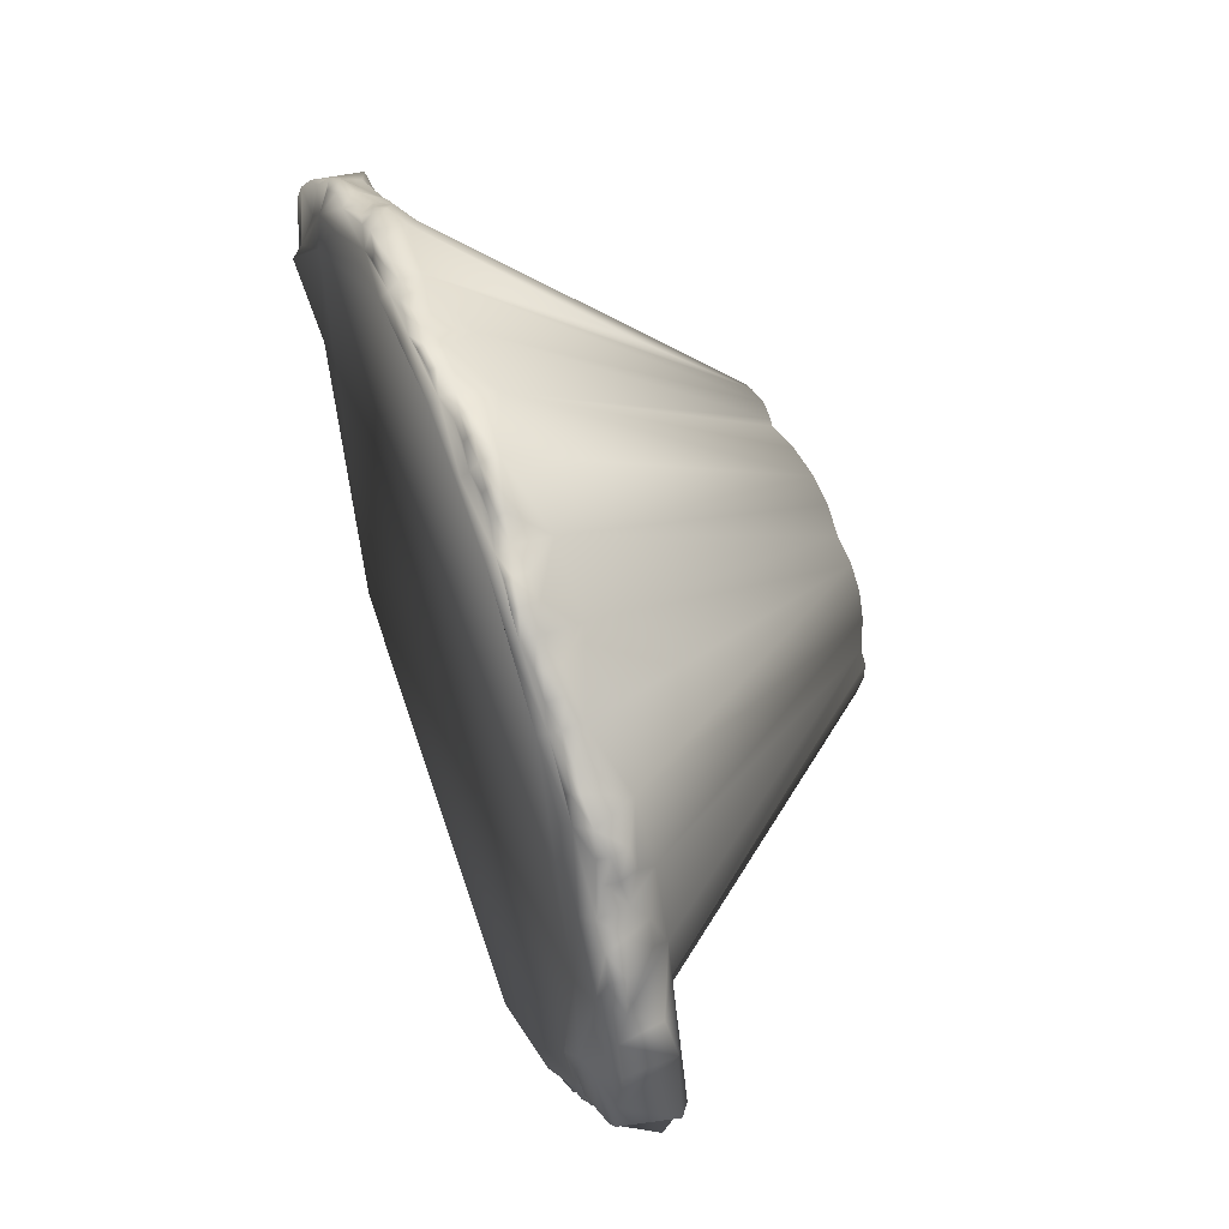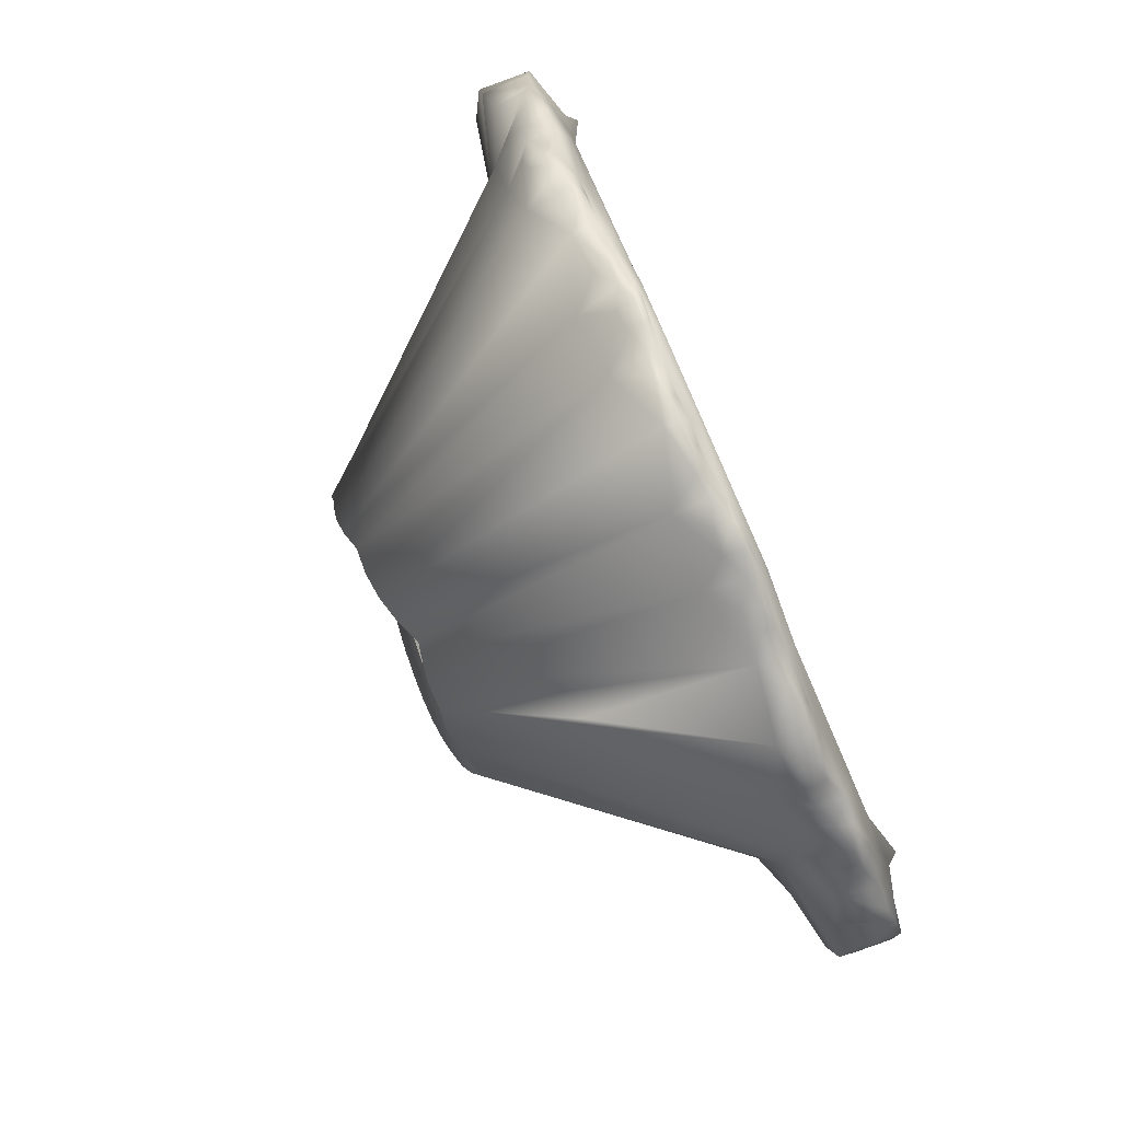
<metadata>
{"format":"obj","ext":"obj","renderer":"f3d","projection":"perspective","resolution":1024,"background":"white","views":[{"elev":67.5,"azim":71.0,"up":"+Z"},{"elev":78.1,"azim":-112.2,"up":"+Z"}]}
</metadata>
<code>
o Cone
v 0.001992 -2.124 -3.919
v 0.7408 -2.015 -3.72
v 1.478 -2.065 -3.539
v 2.196 -2.214 -3.303
v 2.712 -2.12 -2.764
v 3.159 -2.087 -2.159
v 3.457 -2.02 -1.478
v 3.644 -1.985 -0.7648
v 3.738 -1.998 -0.04258
v 3.724 -2.081 0.7093
v 3.378 -1.872 1.334
v 3.101 -1.737 2.042
v 2.49 -1.67 2.406
v 1.917 -1.648 2.788
v 1.319 -1.643 3.115
v 0.6698 -1.622 3.298
v -0.001118 -1.589 3.334
v -0.6731 -1.627 3.298
v -1.327 -1.656 3.119
v -1.926 -1.665 2.792
v -2.495 -1.688 2.406
v -3.084 -1.752 2.023
v -3.378 -1.88 1.341
v 0.001235 -1.809 -3.723
v -3.727 -2.078 0.7182
v -3.748 -1.989 -0.03978
v -3.647 -1.966 -0.7648
v -3.445 -1.988 -1.473
v -3.138 -2.05 -2.148
v -2.694 -2.088 -2.753
v -2.189 -2.203 -3.298
v -1.473 -2.058 -3.535
v -0.7375 -2.012 -3.716
v 1.022 0.9246 -0.6831
v -1.024 1.07 -0.424
v 0.9023 1.228 0.3737
v 0.6416 1.311 0.6416
v -0.2 1.17 -1.005
v 0.4134 1.104 -0.9981
v -0.204 1.145 1.026
v -1.151 0.9912 0.229
v 0.9558 1.231 -0.1901
v -0.7402 1.144 -0.7402
v 0.3698 1.241 0.8927
v 0.2063 1.131 -1.037
v -0.5714 1.166 -0.8551
v -0.6026 1.098 0.9019
v 0.8309 0.9899 -0.8309
v -1.129 1.018 -0.2246
v 0.921 1.273 0.1832
v -1.057 1.027 0.4379
v -0.3907 1.175 -0.9433
v -0 1.219 0.9841
v -0.7757 1.084 0.7757
v -0.9023 1.098 0.6029
v 0.9745 1.134 -0.4037
v -0.896 1.107 -0.5987
v 0.7692 1.29 0.5139
v 0.5113 1.296 0.7652
v 0 1.158 -1.035
v -0.4264 1.063 1.03
v 0.6221 1.056 -0.9311
v -1.202 0.9578 -1e-06
v 0.9384 1.274 -0
v 0.1871 1.249 0.9406
v -0.3869 1.044 1.058
v 0.7417 -1.842 -3.685
v 0.5582 1.223 -1.368
v 1.488 -1.938 -3.565
v 0.2782 1.25 -1.428
v 2.21 -2.052 -3.312
v -0.2795 1.289 -1.395
v -0.7404 -1.839 -3.68
v 2.773 -2.049 -2.824
v -0.5425 1.294 -1.311
v -1.486 -1.934 -3.562
v 3.234 -2.02 -2.201
v -1.332 0.1193 -1.994
v -2.198 -2.033 -3.302
v 3.551 -1.97 -1.505
v -1.017 1.263 -1.026
v -2.751 -2.005 -2.809
v 3.742 -1.928 -0.7758
v -1.222 1.226 -0.8259
v -3.207 -1.973 -2.186
v 3.938 -1.99 -0.0512
v -1.387 1.19 -0.5845
v -3.539 -1.933 -1.502
v 3.808 -1.984 0.7296
v -1.517 1.137 -0.3126
v -3.761 -1.916 -0.7846
v 3.626 -1.787 1.492
v -1.599 1.077 -0.00192
v -3.964 -1.988 -0.05049
v 3.204 -1.627 2.168
v -1.54 1.11 0.3131
v -3.814 -1.971 0.7435
v 2.571 -1.596 2.508
v -1.229 1.217 0.8291
v -3.2 -1.644 2.16
v 1.942 -1.567 2.847
v -1.695 0.1193 1.695
v -2.565 -1.619 2.495
v 1.336 -1.571 3.183
v -0.8255 1.218 1.231
v -1.949 -1.584 2.848
v 0.6725 -1.539 3.358
v -0.5906 1.182 1.392
v -1.343 -1.583 3.185
v -6e-05 -1.517 3.405
v -0.2628 1.264 1.419
v -0.6741 -1.543 3.357
v 0.012 1.338 1.382
v 0.2674 1.369 1.33
v 0.5259 1.36 1.258
v 0.7397 1.415 1.091
v 0.9222 1.431 0.9233
v -3.609 -1.791 1.489
v -1.421 1.146 0.5986
v 1.094 1.409 0.7435
v 1.269 1.347 0.5271
v 1.312 1.392 0.2549
v 1.336 1.393 0.005536
v 1.349 1.35 -0.2526
v 1.351 1.253 -0.5335
v 1.356 1.044 -0.9
v 1.104 1.109 -1.12
v 0.8337 1.176 -1.268
v -0.7893 1.285 -1.188
v -1.057 1.203 1.057
v -0.004409 1.277 -1.433
v -0.5025 1.163 1.439
v 2.893 -1.054 1.951
v 1.984 -1.291 2.911
v -2.63 -1.226 2.578
v 1.926 -1.229 -2.864
v 0.000448 -1.039 -3.267
v -1.967 -1.344 -2.956
v 3.296 -1.067 -0.02891
v -0.6275 -1.087 3.252
v -3.303 -1.073 -0.02386
v 0.6289 -1.067 3.238
v -1.28 -1.084 3.049
v 2.947 -1.367 -2.004
v -2.709 -1.047 -1.837
v 3.332 -1.098 1.418
v 2.483 -1.082 2.459
v -2.979 -1.086 2.008
v -1.385 -1.387 -3.348
v 3.271 -1.114 -0.6695
v -3.24 -1.068 -0.6766
v 1.27 -1.054 3.033
v 0.6569 -1.173 -3.344
v 2.724 -1.67 -2.742
v -2.316 -1.07 -2.362
v 3.411 -1.078 0.6535
v -1.983 -1.294 2.903
v -3.423 -1.086 0.6724
v -3.42 -1.128 1.47
v 0.003672 -1.281 3.527
v 1.357 -1.351 -3.321
v -0.6631 -1.173 -3.341
v 3.328 -1.402 -1.377
v -3.325 -1.383 -1.394
v -0.4924 -1.749 -3.696
v -0.4672 -1.437 -3.546
v -0.2419 -1.417 -3.547
v -0.2458 -1.726 -3.696
v -1.245 -1.862 -3.647
v -1.24 -1.703 -3.657
v -0.9755 -1.617 -3.64
v -0.9956 -1.834 -3.691
v -1.977 -1.941 -3.413
v -1.961 -1.737 -3.361
v -1.757 -1.736 -3.487
v -1.739 -1.907 -3.498
v -2.607 -1.98 -3.018
v -2.563 -1.705 -2.9
v -2.319 -1.651 -3.006
v -2.421 -1.985 -3.172
v -3.126 -1.98 -2.447
v -2.977 -1.656 -2.372
v -2.852 -1.709 -2.621
v -2.958 -1.977 -2.648
v -3.485 -1.921 -1.756
v -3.352 -1.613 -1.679
v -3.207 -1.575 -1.87
v -3.362 -1.919 -1.977
v -3.786 -1.917 -1.026
v -3.778 -1.542 -1.023
v -3.646 -1.608 -1.256
v -3.705 -1.924 -1.281
v -3.949 -1.906 -0.314
v -4.097 -1.345 -0.3994
v -4.032 -1.445 -0.6255
v -3.858 -1.894 -0.5671
v -3.984 -1.907 0.4917
v -4.384 -1.271 0.491
v -4.253 -1.23 0.1979
v -4.079 -1.971 0.2153
v -3.745 -1.829 1.271
v -3.895 -1.334 1.365
v -4.101 -1.272 1.148
v -3.894 -1.816 1.048
v -3.428 -1.643 2.039
v -3.275 -1.244 1.95
v -3.453 -1.288 1.767
v -3.603 -1.69 1.833
v -2.833 -1.561 2.437
v -2.879 -1.335 2.492
v -3.008 -1.274 2.317
v -3.009 -1.537 2.299
v -2.167 -1.575 2.761
v -2.21 -1.475 2.829
v -2.44 -1.524 2.745
v -2.369 -1.601 2.643
v -1.565 -1.547 3.116
v -1.549 -1.327 3.076
v -1.781 -1.387 3.018
v -1.765 -1.538 2.996
v -0.9058 -1.547 3.375
v -0.8904 -1.345 3.352
v -1.109 -1.339 3.279
v -1.134 -1.573 3.33
v -0.2227 -1.491 3.44
v -0.2202 -1.407 3.537
v -0.4361 -1.378 3.482
v -0.4466 -1.496 3.421
v 0.447 -1.495 3.423
v 0.4387 -1.376 3.483
v 0.2241 -1.406 3.537
v 0.2235 -1.49 3.441
v 1.131 -1.569 3.334
v 1.107 -1.333 3.283
v 0.8908 -1.339 3.354
v 0.9044 -1.543 3.377
v 1.759 -1.526 2.997
v 1.778 -1.377 3.02
v 1.546 -1.313 3.075
v 1.559 -1.535 3.116
v 2.365 -1.581 2.651
v 2.43 -1.481 2.752
v 2.2 -1.453 2.831
v 2.158 -1.556 2.763
v 3.012 -1.506 2.302
v 2.981 -1.232 2.3
v 2.838 -1.242 2.457
v 2.844 -1.515 2.45
v 3.612 -1.683 1.837
v 3.427 -1.257 1.754
v 3.258 -1.221 1.94
v 3.431 -1.631 2.044
v 3.85 -1.827 1.016
v 4.14 -1.287 1.142
v 3.893 -1.322 1.353
v 3.731 -1.838 1.253
v 4.019 -1.978 0.1963
v 4.297 -1.254 0.1774
v 4.462 -1.36 0.4649
v 3.936 -1.912 0.4653
v 3.829 -1.897 -0.5317
v 4.064 -1.438 -0.5871
v 4.062 -1.323 -0.3799
v 3.935 -1.924 -0.2918
v 3.694 -1.952 -1.276
v 3.732 -1.774 -1.27
v 3.853 -1.853 -1.048
v 3.758 -1.938 -1.032
v 3.403 -1.981 -1.994
v 3.31 -1.712 -1.934
v 3.422 -1.707 -1.712
v 3.514 -1.97 -1.763
v 2.992 -2.034 -2.665
v 2.93 -1.804 -2.614
v 3.013 -1.709 -2.362
v 3.151 -2.025 -2.457
v 2.437 -2.019 -3.189
v 2.337 -1.679 -3.022
v 2.64 -1.869 -3.02
v 2.623 -2.019 -3.031
v 1.74 -1.91 -3.502
v 1.749 -1.734 -3.489
v 1.957 -1.728 -3.355
v 1.982 -1.948 -3.416
v 0.9934 -1.836 -3.696
v 0.9633 -1.615 -3.645
v 1.231 -1.697 -3.659
v 1.242 -1.863 -3.65
v 0.2485 -1.729 -3.701
v 0.2453 -1.428 -3.56
v 0.4676 -1.442 -3.553
v 0.4946 -1.752 -3.701
v -0.6656 -1.417 3.392
v -1.349 -1.465 3.229
v -1.978 -1.479 2.897
v -2.66 -1.534 2.608
v -3.179 -1.383 2.159
v -4.304 -1.814 0.8724
v -4.393 -1.459 -0.1118
v -3.9 -1.856 -0.8036
v -3.597 -1.838 -1.519
v -3.174 -1.767 -2.155
v -2.755 -1.84 -2.81
v -2.155 -1.798 -3.221
v -1.483 -1.767 -3.554
v -0.731 -1.669 -3.665
v 0.7309 -1.678 -3.678
v 1.478 -1.763 -3.556
v 0.001462 -1.439 3.491
v 0.6667 -1.413 3.394
v 1.342 -1.448 3.223
v 1.975 -1.47 2.903
v 2.689 -1.467 2.638
v -3.826 -1.621 1.66
v 3.176 -1.357 2.162
v 3.83 -1.605 1.657
v 4.305 -1.824 0.8396
v 4.411 -1.5 -0.1131
v 3.862 -1.847 -0.7822
v 3.635 -1.899 -1.525
v 3.256 -1.878 -2.203
v 2.79 -1.921 -2.83
v 2.16 -1.796 -3.215
v 0.001352 -1.543 -3.605
v -0.4901 -1.668 -3.696
v -0.2454 -1.61 -3.659
v -1.245 -1.786 -3.654
v -0.9894 -1.737 -3.674
v -1.982 -1.861 -3.412
v -1.746 -1.827 -3.499
v -2.618 -1.9 -3.016
v -2.393 -1.854 -3.12
v -3.072 -1.838 -2.417
v -2.937 -1.872 -2.647
v -3.494 -1.849 -1.76
v -3.352 -1.82 -1.969
v -3.861 -1.874 -1.007
v -3.741 -1.872 -1.303
v -4.196 -1.761 -0.3511
v -3.939 -1.84 -0.5975
v -4.397 -1.86 0.5439
v -4.415 -1.808 0.23
v -3.959 -1.72 1.384
v -4.164 -1.739 1.162
v -3.395 -1.492 2.042
v -3.639 -1.558 1.89
v -2.871 -1.473 2.479
v -3.03 -1.42 2.321
v -2.19 -1.532 2.797
v -2.406 -1.57 2.696
v -1.572 -1.482 3.135
v -1.778 -1.48 3.019
v -0.9047 -1.481 3.394
v -1.137 -1.507 3.35
v -0.2213 -1.453 3.488
v -0.4429 -1.444 3.454
v 0.4446 -1.443 3.456
v 0.2236 -1.452 3.489
v 1.135 -1.503 3.355
v 0.9046 -1.477 3.397
v 1.774 -1.47 3.022
v 1.564 -1.465 3.131
v 2.402 -1.546 2.708
v 2.182 -1.514 2.802
v 3.032 -1.386 2.329
v 2.888 -1.401 2.497
v 3.633 -1.538 1.887
v 3.368 -1.451 2.021
v 4.158 -1.751 1.141
v 3.962 -1.724 1.372
v 4.275 -1.896 0.2126
v 4.367 -1.879 0.5082
v 3.925 -1.83 -0.539
v 4.204 -1.771 -0.3208
v 3.736 -1.911 -1.282
v 3.819 -1.911 -1.04
v 3.397 -1.89 -1.987
v 3.537 -1.91 -1.77
v 2.993 -1.957 -2.669
v 3.14 -1.93 -2.45
v 2.432 -1.923 -3.165
v 2.635 -1.954 -3.036
v 1.744 -1.827 -3.502
v 1.982 -1.859 -3.409
v 0.9842 -1.742 -3.684
v 1.238 -1.782 -3.655
v 0.2485 -1.613 -3.664
v 0.4924 -1.669 -3.7
f 37 116 117
f 9 89 10
f 22 118 23
f 42 125 56
f 60 70 131
f 9 83 86
f 22 103 100
f 38 131 72
f 35 90 49
f 8 80 83
f 20 103 21
f 54 105 47
f 59 115 116
f 7 77 80
f 19 106 20
f 33 24 1
f 64 124 42
f 33 76 73
f 45 68 70
f 6 74 77
f 18 109 19
f 57 87 35
f 32 79 76
f 54 99 130
f 5 71 74
f 17 112 18
f 44 114 115
f 30 79 31
f 64 122 123
f 3 71 4
f 17 107 110
f 39 128 68
f 16 20 31
f 47 108 61
f 250 316 146
f 95 368 315
f 253 370 256
f 254 317 156
f 92 370 316
f 371 260 257
f 258 318 139
f 260 317 89
f 373 264 261
f 262 319 150
f 86 374 318
f 375 268 265
f 266 320 163
f 83 376 319
f 377 272 269
f 270 321 144
f 80 378 320
f 379 276 273
f 274 322 154
f 77 380 321
f 277 382 280
f 278 323 136
f 74 382 322
f 281 384 284
f 282 308 161
f 284 323 71
f 285 386 288
f 286 307 153
f 288 308 69
f 289 388 292
f 290 324 137
f 292 307 67
f 11 89 92
f 49 93 63
f 52 129 46
f 23 97 25
f 52 72 75
f 48 126 127
f 12 92 95
f 56 126 34
f 58 121 36
f 26 97 94
f 37 120 58
f 53 111 113
f 12 98 13
f 61 132 66
f 51 96 119
f 26 91 27
f 40 132 111
f 46 81 43
f 14 98 101
f 41 93 96
f 62 127 128
f 27 88 28
f 2 24 67
f 50 121 122
f 15 101 104
f 65 113 114
f 28 85 29
f 55 119 99
f 16 104 107
f 2 69 3
f 43 84 57
f 29 82 30
f 151 93 90
f 143 105 157
f 147 116 134
f 150 125 124
f 137 70 153
f 137 72 131
f 151 87 164
f 157 130 102
f 152 116 115
f 139 124 123
f 153 68 161
f 145 87 84
f 135 130 99
f 142 115 114
f 139 122 156
f 136 68 128
f 155 84 81
f 148 119 159
f 142 113 160
f 156 121 146
f 136 127 154
f 155 129 78
f 158 119 96
f 140 113 111
f 133 121 120
f 144 127 126
f 138 129 75
f 158 93 141
f 140 132 108
f 147 120 117
f 163 126 125
f 162 75 72
f 166 326 325
f 306 165 73
f 167 162 137
f 324 167 137
f 165 24 73
f 170 328 327
f 305 169 76
f 171 149 162
f 306 171 162
f 169 73 76
f 174 330 329
f 304 173 79
f 149 174 138
f 305 175 149
f 173 76 79
f 178 332 331
f 331 82 303
f 179 155 138
f 304 179 138
f 82 180 79
f 333 183 334
f 333 85 302
f 155 182 145
f 303 183 155
f 85 184 82
f 186 336 335
f 301 185 88
f 187 164 145
f 302 187 145
f 185 85 88
f 337 191 338
f 337 91 300
f 164 190 151
f 301 191 164
f 91 192 88
f 339 195 340
f 339 94 299
f 151 194 141
f 300 195 151
f 94 196 91
f 198 342 341
f 298 197 97
f 199 158 141
f 299 199 141
f 197 94 97
f 202 344 343
f 343 118 314
f 158 202 159
f 298 203 158
f 201 97 118
f 345 207 346
f 345 100 297
f 159 206 148
f 314 207 159
f 205 118 100
f 210 348 347
f 296 209 103
f 211 135 148
f 297 211 148
f 209 100 103
f 349 215 350
f 349 106 295
f 135 214 157
f 296 215 135
f 106 216 103
f 351 219 352
f 294 217 109
f 157 218 143
f 295 219 157
f 217 106 109
f 353 223 354
f 353 112 293
f 223 140 143
f 294 223 143
f 221 109 112
f 226 356 355
f 309 225 110
f 227 160 140
f 293 227 140
f 110 228 112
f 357 231 358
f 310 229 107
f 160 230 142
f 309 231 160
f 229 110 107
f 234 360 359
f 359 104 311
f 142 234 152
f 310 235 142
f 104 236 107
f 238 362 361
f 312 237 101
f 239 134 152
f 311 239 152
f 101 240 104
f 242 364 363
f 363 98 313
f 243 147 134
f 312 243 134
f 241 101 98
f 365 247 366
f 315 245 95
f 147 246 133
f 313 247 147
f 95 248 98
f 250 368 367
f 316 249 92
f 251 146 133
f 315 251 133
f 92 252 95
f 254 370 369
f 317 253 89
f 255 156 146
f 316 255 146
f 89 256 92
f 371 259 372
f 371 86 318
f 156 258 139
f 317 259 156
f 257 89 86
f 262 374 373
f 319 261 83
f 263 150 139
f 318 263 139
f 261 86 83
f 375 267 376
f 320 265 80
f 267 163 150
f 319 267 150
f 265 83 80
f 377 271 378
f 321 269 77
f 271 144 163
f 320 271 163
f 269 80 77
f 274 380 379
f 379 74 322
f 275 154 144
f 321 275 144
f 273 77 74
f 381 279 382
f 381 71 323
f 154 278 136
f 322 279 154
f 277 74 71
f 383 283 384
f 383 69 308
f 283 161 136
f 323 283 136
f 69 284 71
f 385 287 386
f 385 67 307
f 161 286 153
f 308 287 161
f 67 288 69
f 387 291 388
f 324 289 24
f 153 290 137
f 307 291 153
f 24 292 67
f 367 252 249
f 248 313 98
f 246 315 133
f 245 366 248
f 101 364 312
f 242 313 147
f 363 244 241
f 240 311 104
f 238 312 134
f 237 362 240
f 107 360 310
f 234 311 152
f 359 236 233
f 232 309 110
f 230 310 142
f 357 232 229
f 228 293 112
f 226 309 160
f 225 356 228
f 109 354 294
f 222 293 140
f 221 354 224
f 220 295 106
f 218 294 143
f 351 220 217
f 103 350 296
f 214 295 157
f 213 350 216
f 212 297 100
f 210 296 135
f 347 212 209
f 208 314 118
f 206 297 148
f 205 346 208
f 204 298 97
f 202 314 159
f 343 204 201
f 94 342 299
f 198 298 158
f 341 200 197
f 196 300 91
f 194 299 141
f 193 340 196
f 192 301 88
f 190 300 151
f 189 338 192
f 188 302 85
f 186 301 164
f 335 188 185
f 82 334 303
f 182 302 145
f 181 334 184
f 79 332 304
f 178 303 155
f 331 180 177
f 76 330 305
f 174 304 138
f 329 176 173
f 73 328 306
f 170 305 149
f 327 172 169
f 168 324 24
f 166 306 162
f 325 168 165
f 37 59 116
f 9 86 89
f 22 100 118
f 42 124 125
f 60 45 70
f 9 8 83
f 22 21 103
f 38 60 131
f 35 87 90
f 8 7 80
f 20 106 103
f 54 130 105
f 59 44 115
f 7 6 77
f 19 109 106
f 33 73 24
f 64 123 124
f 33 32 76
f 45 39 68
f 6 5 74
f 18 112 109
f 57 84 87
f 32 31 79
f 54 55 99
f 5 4 71
f 17 110 112
f 44 65 114
f 30 82 79
f 64 50 122
f 3 69 71
f 17 16 107
f 39 62 128
f 33 1 2
f 2 3 4
f 4 5 6
f 6 7 8
f 8 9 10
f 11 12 13
f 8 10 11
f 4 6 8
f 33 2 4
f 31 32 33
f 29 30 31
f 27 28 29
f 25 26 27
f 21 22 23
f 23 25 27
f 27 29 31
f 31 33 4
f 4 8 11
f 11 13 14
f 14 15 16
f 16 17 18
f 18 19 20
f 20 21 23
f 23 27 31
f 31 4 11
f 11 14 16
f 16 18 20
f 20 23 31
f 31 11 16
f 47 105 108
f 250 367 316
f 95 252 368
f 253 369 370
f 254 369 317
f 92 256 370
f 371 372 260
f 258 371 318
f 260 372 317
f 373 374 264
f 262 373 319
f 86 264 374
f 375 376 268
f 266 375 320
f 83 268 376
f 377 378 272
f 270 377 321
f 80 272 378
f 379 380 276
f 274 379 322
f 77 276 380
f 277 381 382
f 278 381 323
f 74 280 382
f 281 383 384
f 282 383 308
f 284 384 323
f 285 385 386
f 286 385 307
f 288 386 308
f 289 387 388
f 290 387 324
f 292 388 307
f 11 10 89
f 49 90 93
f 52 75 129
f 23 118 97
f 52 38 72
f 48 34 126
f 12 11 92
f 56 125 126
f 58 120 121
f 26 25 97
f 37 117 120
f 53 40 111
f 12 95 98
f 61 108 132
f 51 41 96
f 26 94 91
f 40 66 132
f 46 129 81
f 14 13 98
f 41 63 93
f 62 48 127
f 27 91 88
f 2 1 24
f 50 36 121
f 15 14 101
f 65 53 113
f 28 88 85
f 55 51 119
f 16 15 104
f 2 67 69
f 43 81 84
f 29 85 82
f 151 141 93
f 143 108 105
f 147 117 116
f 150 163 125
f 137 131 70
f 137 162 72
f 151 90 87
f 102 135 157
f 157 105 130
f 152 134 116
f 139 150 124
f 153 70 68
f 145 164 87
f 99 148 135
f 135 102 130
f 142 152 115
f 139 123 122
f 136 161 68
f 155 145 84
f 148 99 119
f 142 114 113
f 156 122 121
f 136 128 127
f 78 138 155
f 155 81 129
f 158 159 119
f 140 160 113
f 133 146 121
f 144 154 127
f 75 149 138
f 138 78 129
f 158 96 93
f 108 143 140
f 140 111 132
f 147 133 120
f 163 144 126
f 162 149 75
f 166 167 326
f 306 325 165
f 167 166 162
f 324 326 167
f 165 168 24
f 170 171 328
f 305 327 169
f 171 170 149
f 306 328 171
f 169 172 73
f 174 175 330
f 304 329 173
f 149 175 174
f 305 330 175
f 173 176 76
f 178 179 332
f 331 177 82
f 179 178 155
f 304 332 179
f 82 177 180
f 333 182 183
f 333 181 85
f 155 183 182
f 303 334 183
f 85 181 184
f 186 187 336
f 301 335 185
f 187 186 164
f 302 336 187
f 185 188 85
f 337 190 191
f 337 189 91
f 164 191 190
f 301 338 191
f 91 189 192
f 339 194 195
f 339 193 94
f 151 195 194
f 300 340 195
f 94 193 196
f 198 199 342
f 298 341 197
f 199 198 158
f 299 342 199
f 197 200 94
f 202 203 344
f 343 201 118
f 158 203 202
f 298 344 203
f 201 204 97
f 345 206 207
f 345 205 100
f 159 207 206
f 314 346 207
f 205 208 118
f 210 211 348
f 296 347 209
f 211 210 135
f 297 348 211
f 209 212 100
f 349 214 215
f 349 213 106
f 135 215 214
f 296 350 215
f 106 213 216
f 351 218 219
f 294 351 217
f 157 219 218
f 295 352 219
f 217 220 106
f 353 222 223
f 353 221 112
f 223 222 140
f 294 354 223
f 221 224 109
f 226 227 356
f 309 355 225
f 227 226 160
f 293 356 227
f 110 225 228
f 357 230 231
f 310 357 229
f 160 231 230
f 309 358 231
f 229 232 110
f 234 235 360
f 359 233 104
f 142 235 234
f 310 360 235
f 104 233 236
f 238 239 362
f 312 361 237
f 239 238 134
f 311 362 239
f 101 237 240
f 242 243 364
f 363 241 98
f 243 242 147
f 312 364 243
f 241 244 101
f 365 246 247
f 315 365 245
f 147 247 246
f 313 366 247
f 95 245 248
f 250 251 368
f 316 367 249
f 251 250 146
f 315 368 251
f 92 249 252
f 254 255 370
f 317 369 253
f 255 254 156
f 316 370 255
f 89 253 256
f 371 258 259
f 371 257 86
f 156 259 258
f 317 372 259
f 257 260 89
f 262 263 374
f 319 373 261
f 263 262 150
f 318 374 263
f 261 264 86
f 375 266 267
f 320 375 265
f 267 266 163
f 319 376 267
f 265 268 83
f 377 270 271
f 321 377 269
f 271 270 144
f 320 378 271
f 269 272 80
f 274 275 380
f 379 273 74
f 275 274 154
f 321 380 275
f 273 276 77
f 381 278 279
f 381 277 71
f 154 279 278
f 322 382 279
f 277 280 74
f 383 282 283
f 383 281 69
f 283 282 161
f 323 384 283
f 69 281 284
f 385 286 287
f 385 285 67
f 161 287 286
f 308 386 287
f 67 285 288
f 387 290 291
f 324 387 289
f 153 291 290
f 307 388 291
f 24 289 292
f 367 368 252
f 248 366 313
f 246 365 315
f 245 365 366
f 101 244 364
f 242 363 313
f 363 364 244
f 240 362 311
f 238 361 312
f 237 361 362
f 107 236 360
f 234 359 311
f 359 360 236
f 232 358 309
f 230 357 310
f 357 358 232
f 228 356 293
f 226 355 309
f 225 355 356
f 109 224 354
f 222 353 293
f 221 353 354
f 220 352 295
f 218 351 294
f 351 352 220
f 103 216 350
f 214 349 295
f 213 349 350
f 212 348 297
f 210 347 296
f 347 348 212
f 208 346 314
f 206 345 297
f 205 345 346
f 204 344 298
f 202 343 314
f 343 344 204
f 94 200 342
f 198 341 298
f 341 342 200
f 196 340 300
f 194 339 299
f 193 339 340
f 192 338 301
f 190 337 300
f 189 337 338
f 188 336 302
f 186 335 301
f 335 336 188
f 82 184 334
f 182 333 302
f 181 333 334
f 79 180 332
f 178 331 303
f 331 332 180
f 76 176 330
f 174 329 304
f 329 330 176
f 73 172 328
f 170 327 305
f 327 328 172
f 168 326 324
f 166 325 306
f 325 326 168

</code>
